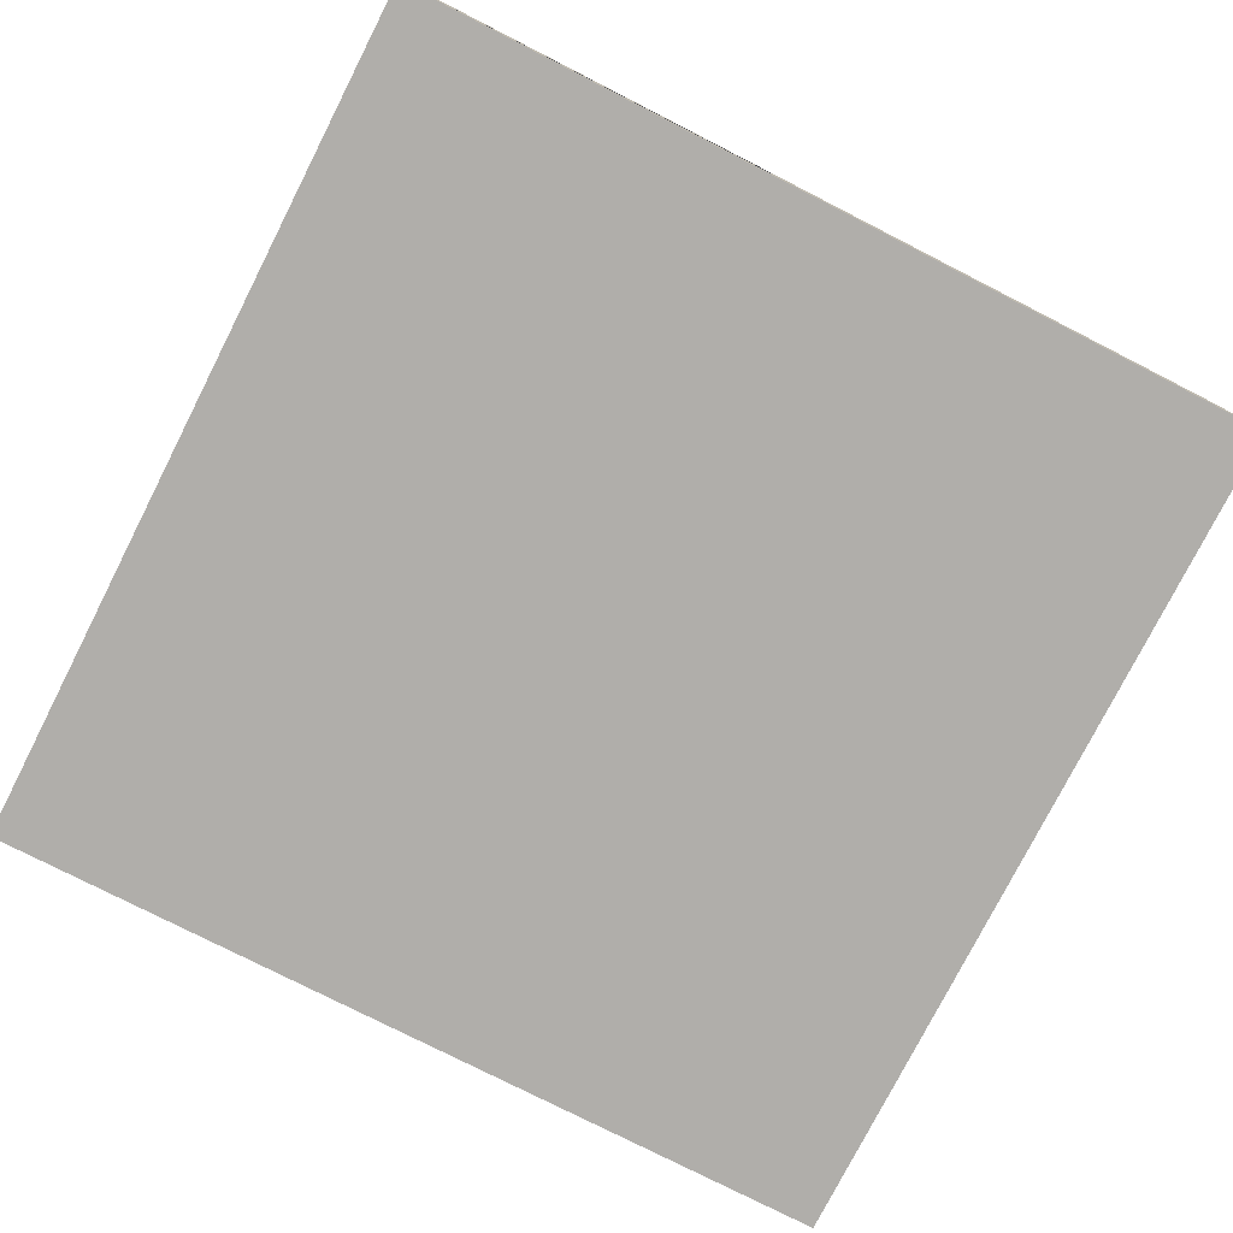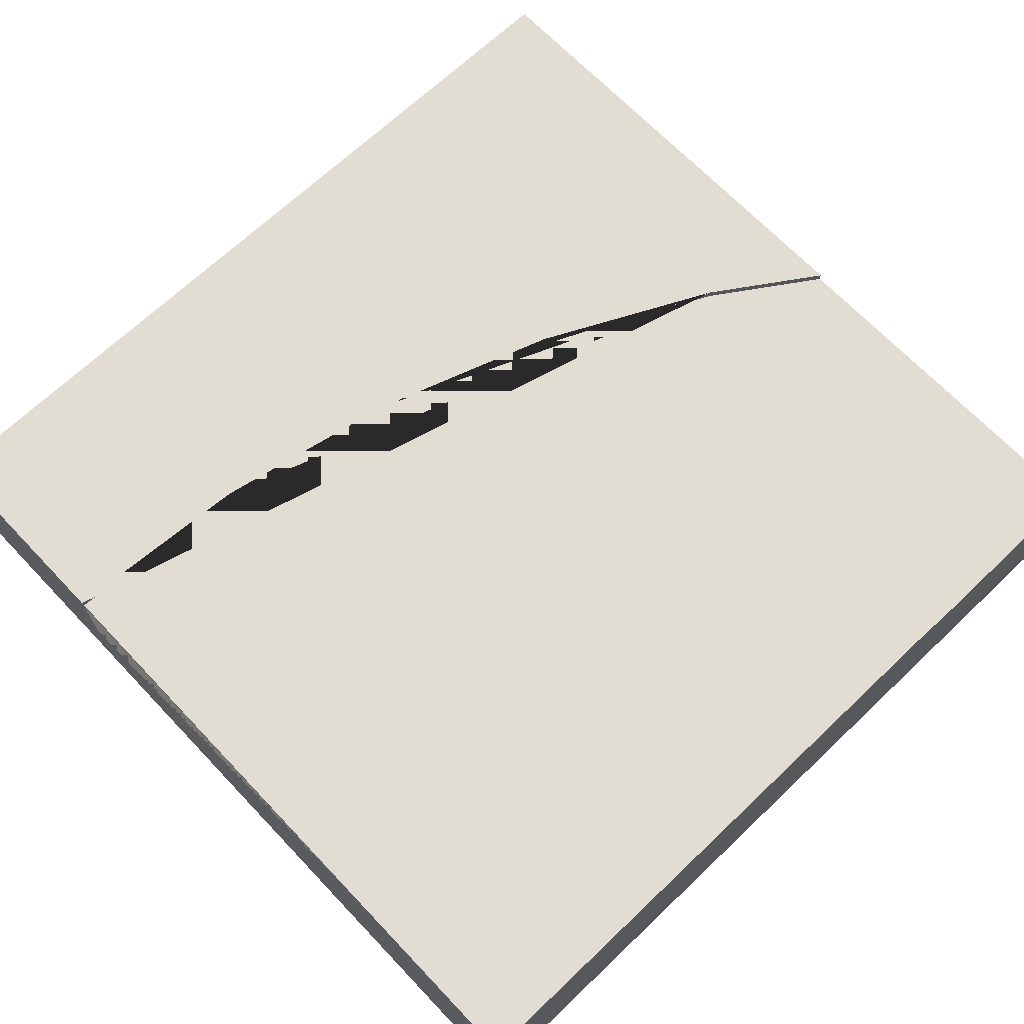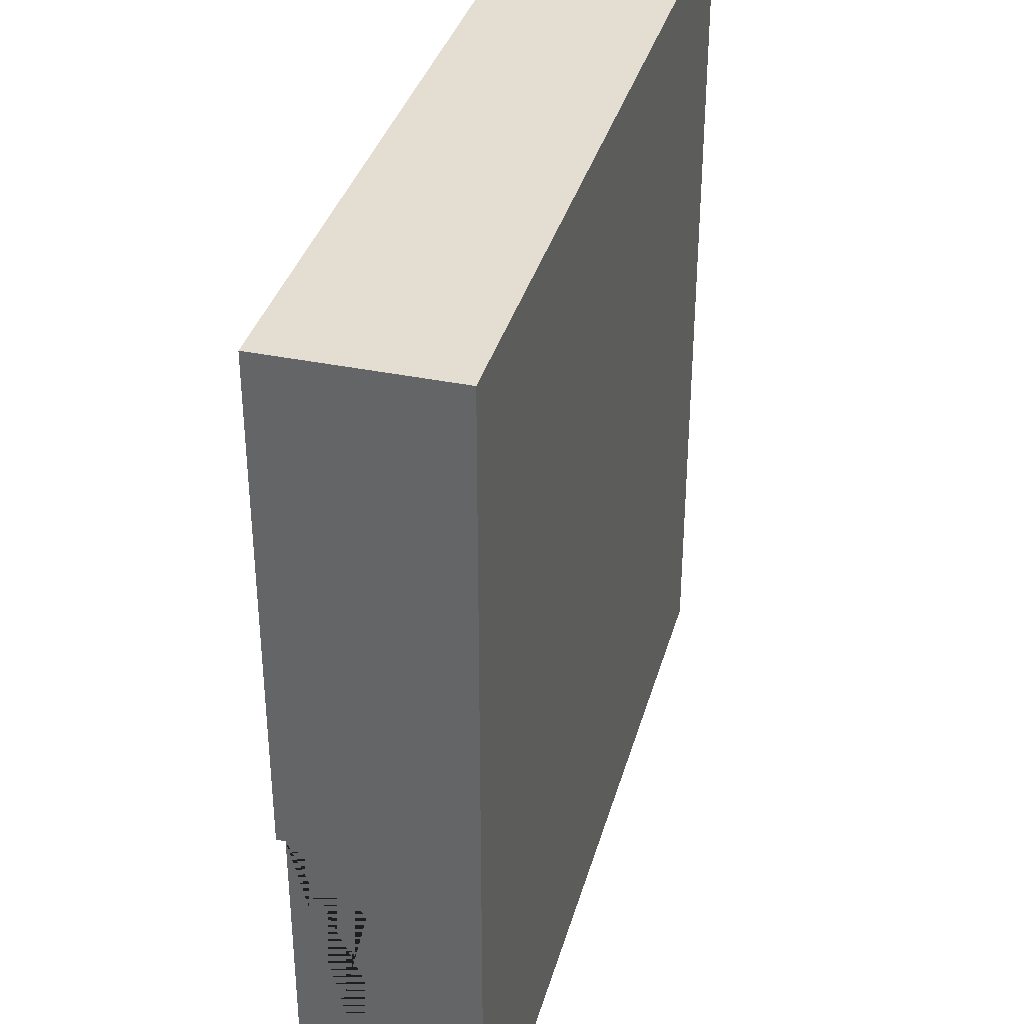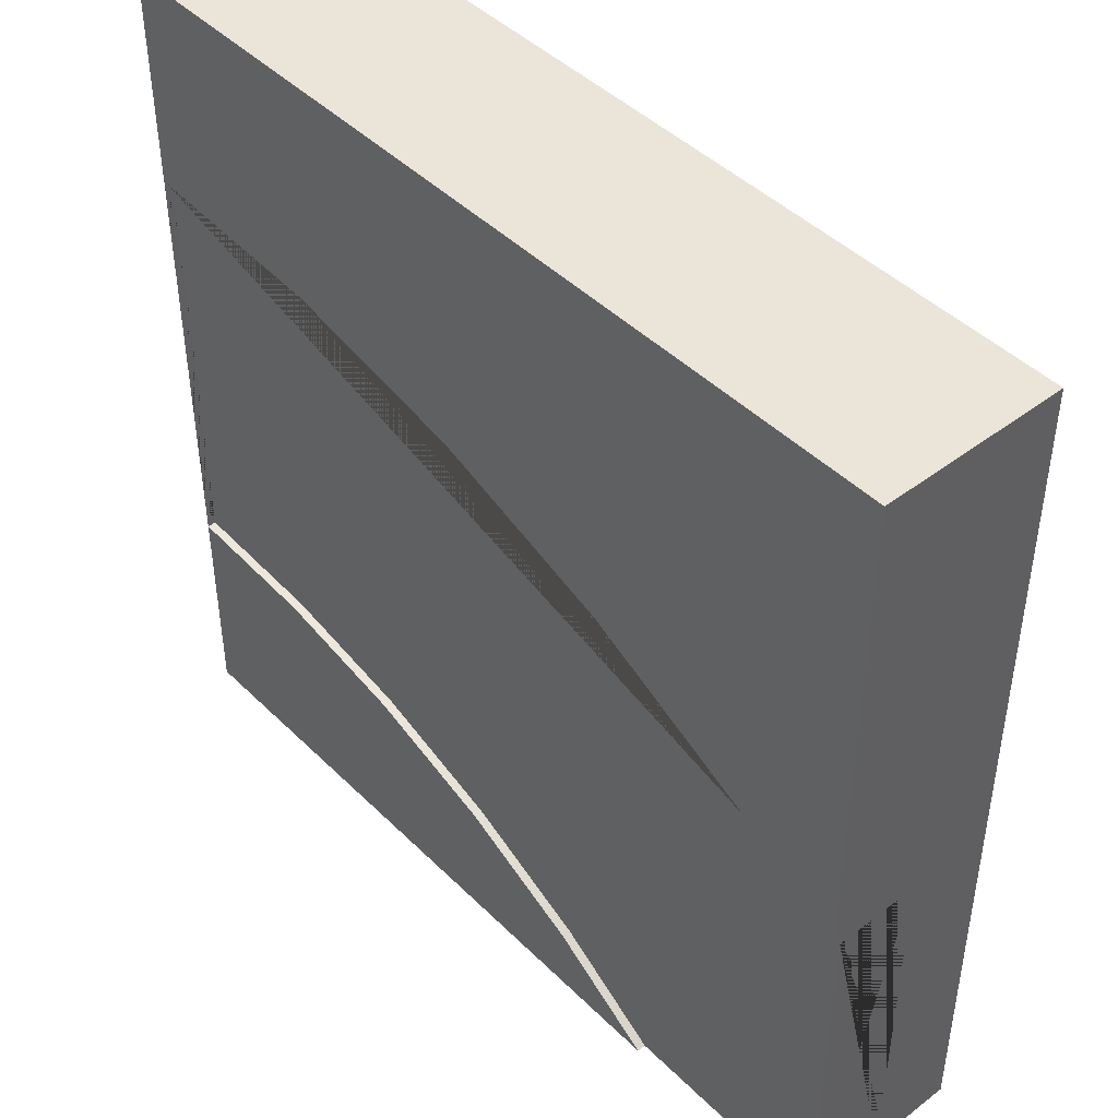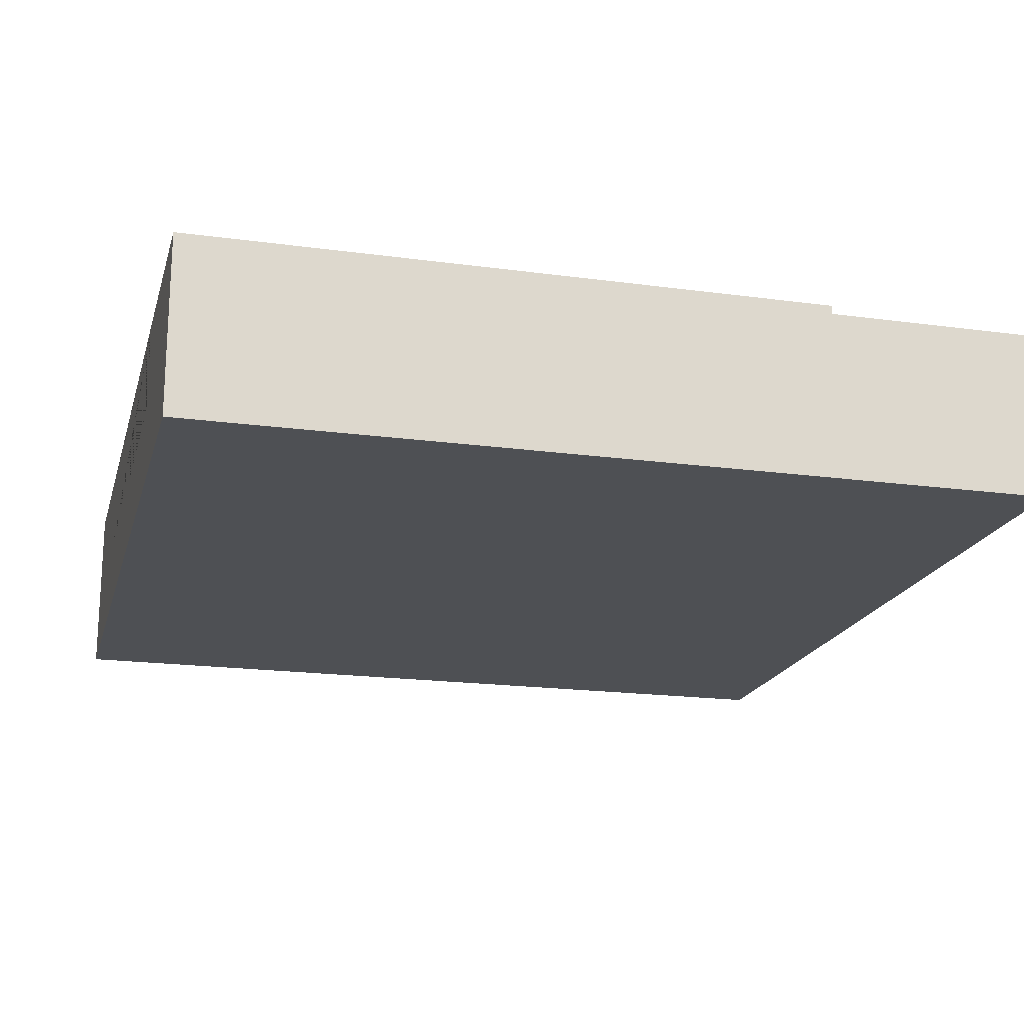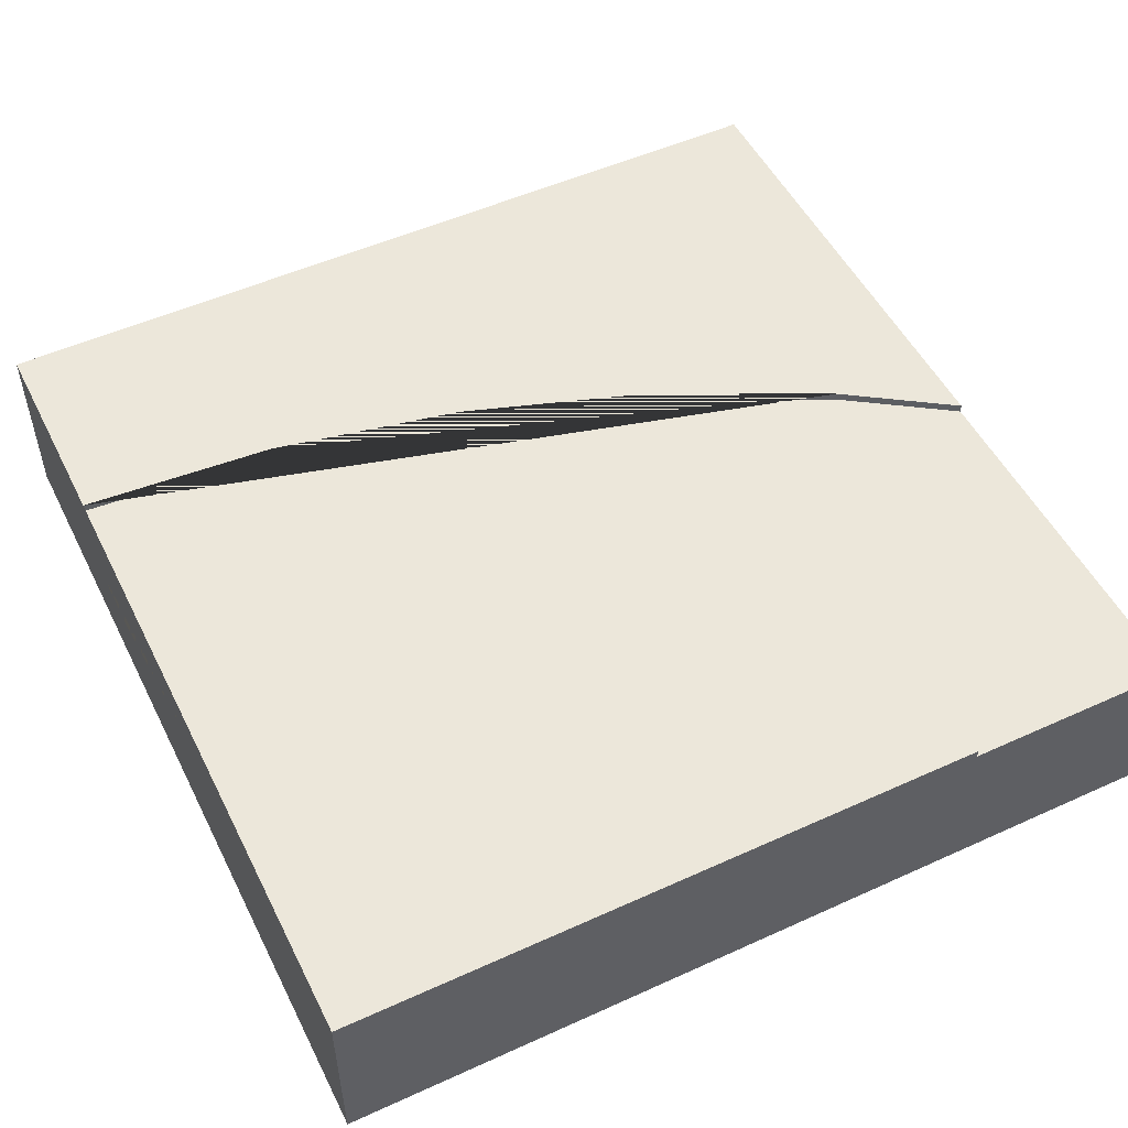
<metadata>
{"format":"obj","ext":"obj","renderer":"f3d","projection":"perspective","resolution":1024,"background":"white","views":[{"elev":-77.8,"azim":-117.0,"up":"+Y"},{"elev":68.3,"azim":136.4,"up":"+Y"},{"elev":36.0,"azim":-74.8,"up":"+Z"},{"elev":44.9,"azim":-131.5,"up":"+Z"},{"elev":-18.9,"azim":165.5,"up":"+Y"},{"elev":51.6,"azim":153.8,"up":"+Y"}]}
</metadata>
<code>
o Mesh1_Group1_Model.284
v 0 0 0
v 0 0 -3
v 3 0 -3
v 3 0 -0
v 0 0.6 -1.704
v 0 0.3 -1.704
v 0 0.3 -3
v 0 0.63 0
v 0 0.63 -1.704
v 0 0.6 -3
v 0.7544 0.6 -3
v 0.7544 0.3 -3
v 0.7544 0.63 -3
v 3 0.63 -3
v 1.125 0.63 -2.752
v 1.125 0.6 -2.752
v 3 0.63 -2.25
v 1.565 0.63 -2.535
v 2.029 0.63 -2.378
v 2.511 0.63 -2.282
v 3 0.6 -2.25
v 3 0.3 -2.25
v 3 0.3 -0.75
v 3 0.6 -0.75
v 3 0.63 -0.75
v 3 0.63 0
v 2.511 0.6 -2.282
v 2.029 0.6 -2.378
v 1.565 0.6 -2.535
v 0.375 0.6 -1.453
v 0.9909 0.6 -1.15
v 1.641 0.6 -0.9289
v 2.315 0.6 -0.7949
v 0.375 0.63 -1.453
v 2.315 0.63 -0.7949
v 1.641 0.63 -0.9289
v 0.9909 0.63 -1.15
f 1 2 3 4
f 5 6 7 2 1 8 9
f 3 2 7 12 11 13 14
f 15 13 11 16
f 17 14 13 15 18 19 20
f 17 21 22 23 24 25 26 4 3 14
f 17 20 27 21
f 20 19 28 27
f 19 18 29 28
f 18 15 16 29
f 9 34 30 5
f 34 9 8 26 25 35 36 37
f 8 1 4 26
f 35 25 24 33
f 36 35 33 32
f 37 36 32 31
f 34 37 31 30
f 10 7 6 5
f 11 12 7 10
f 11 10 5 30 31 32 33 24 21 27 28 29 16
f 21 24 23 22

</code>
